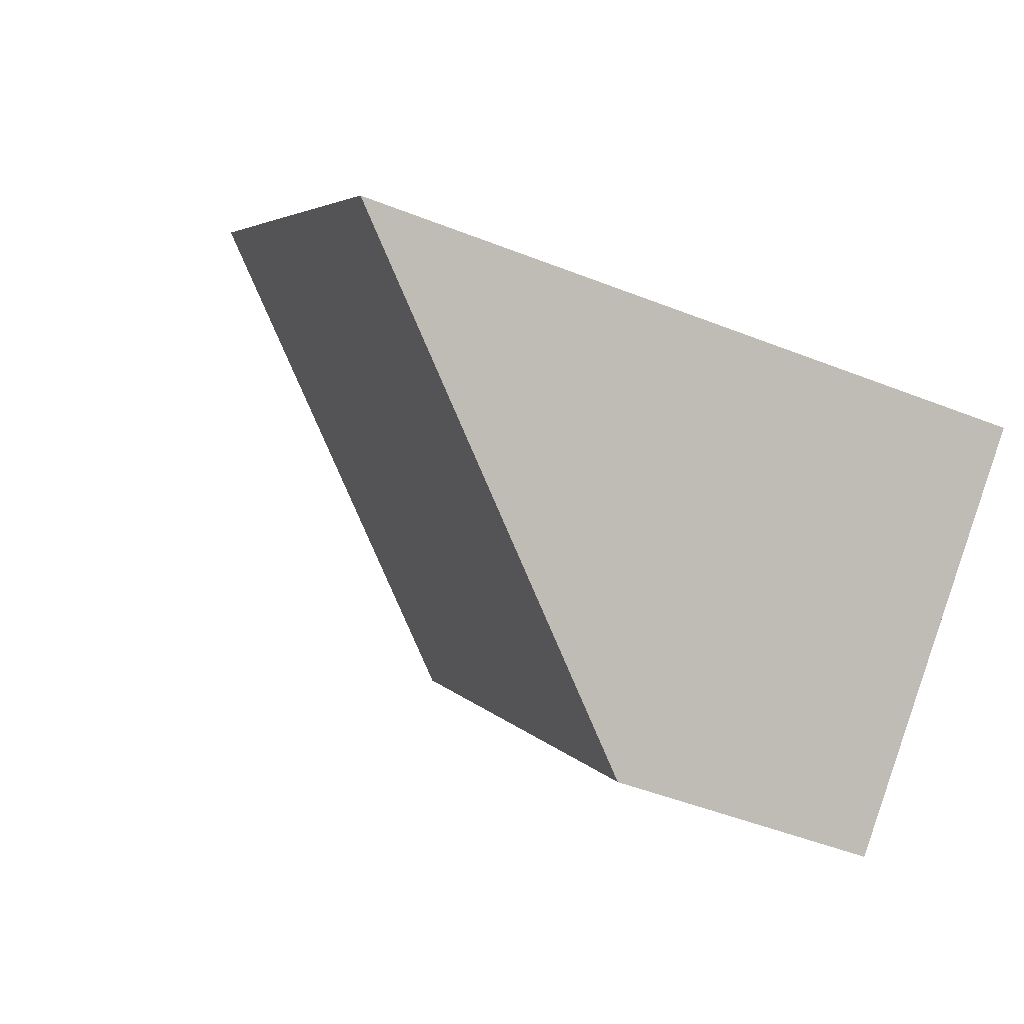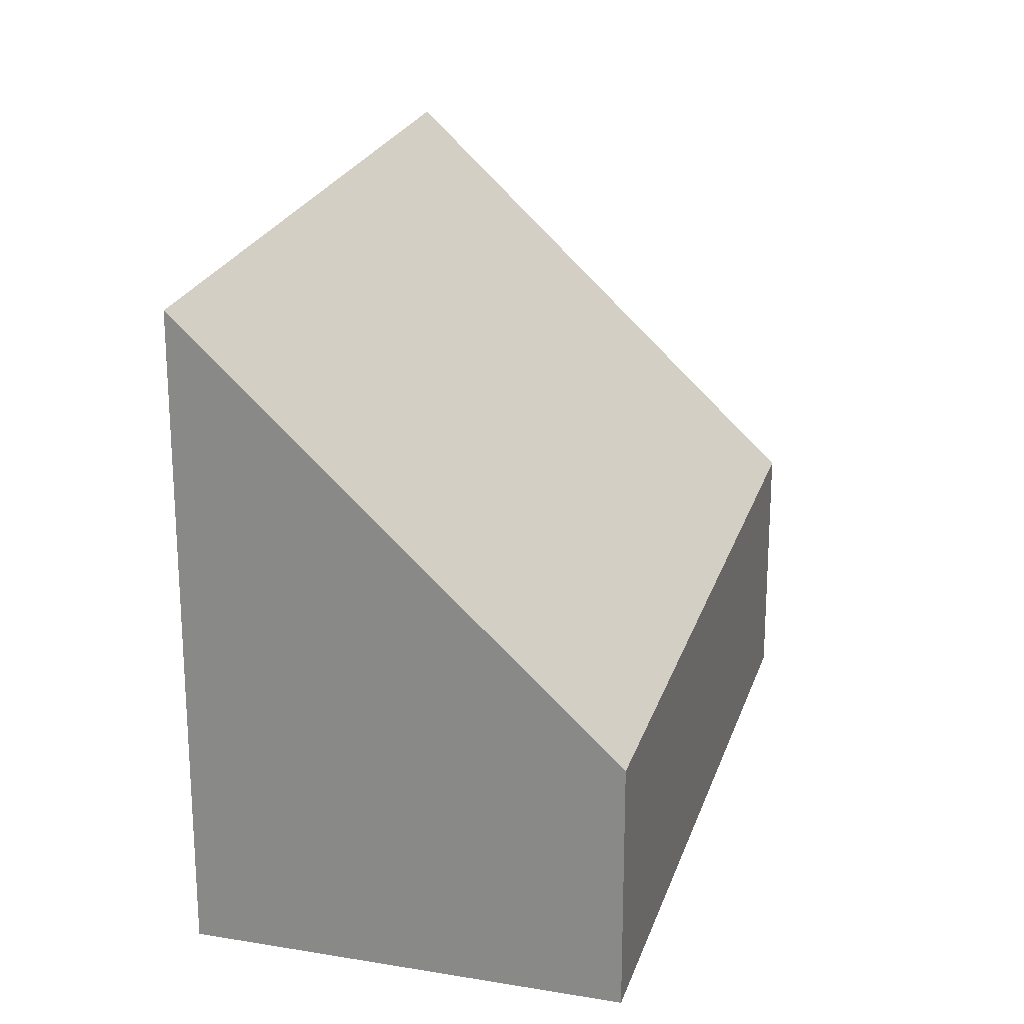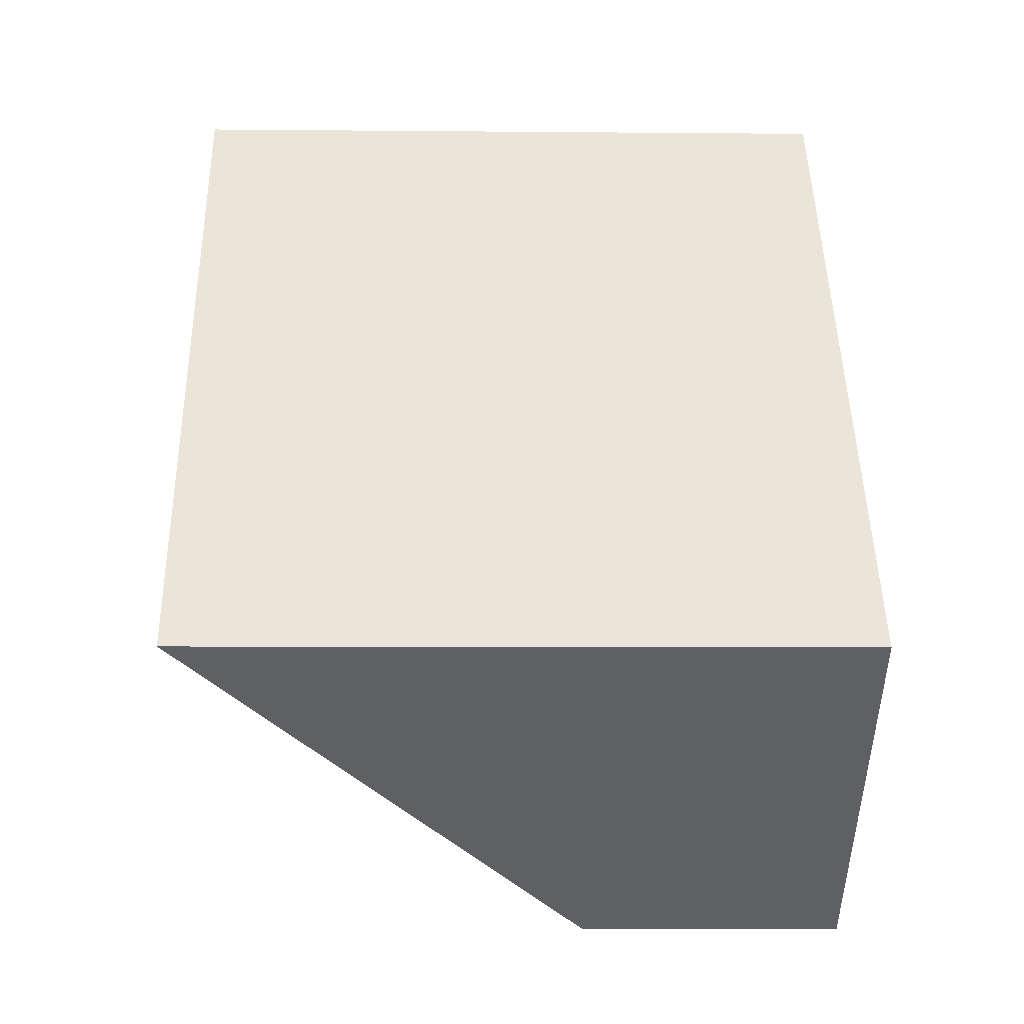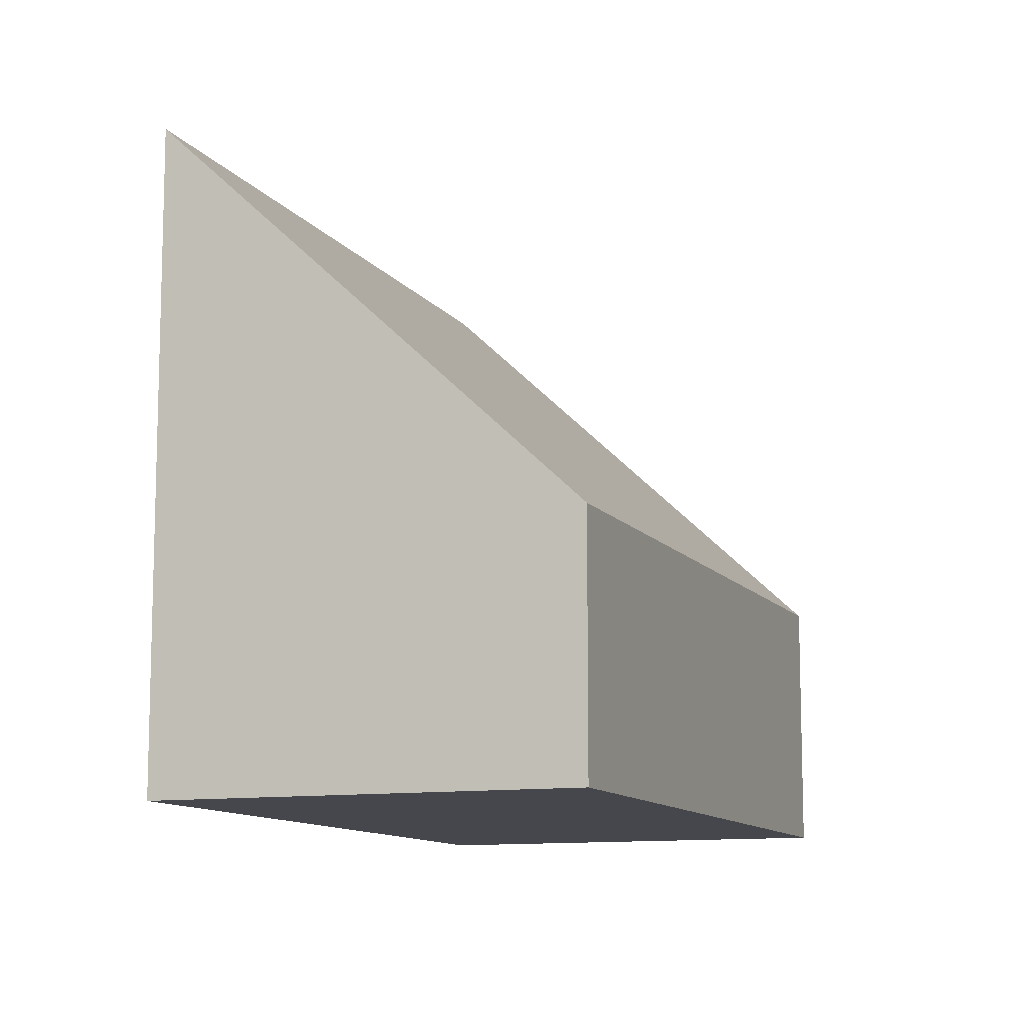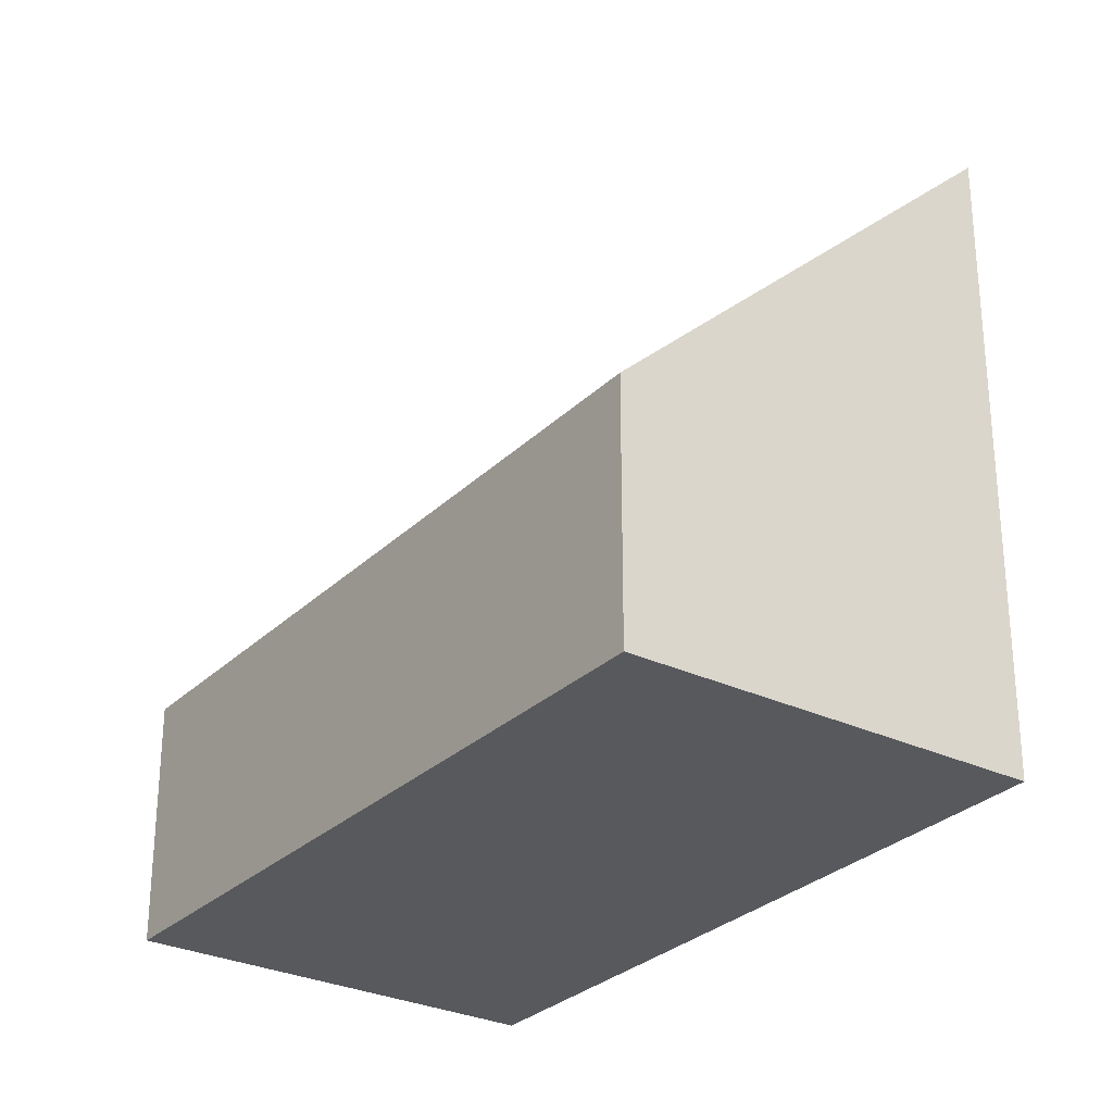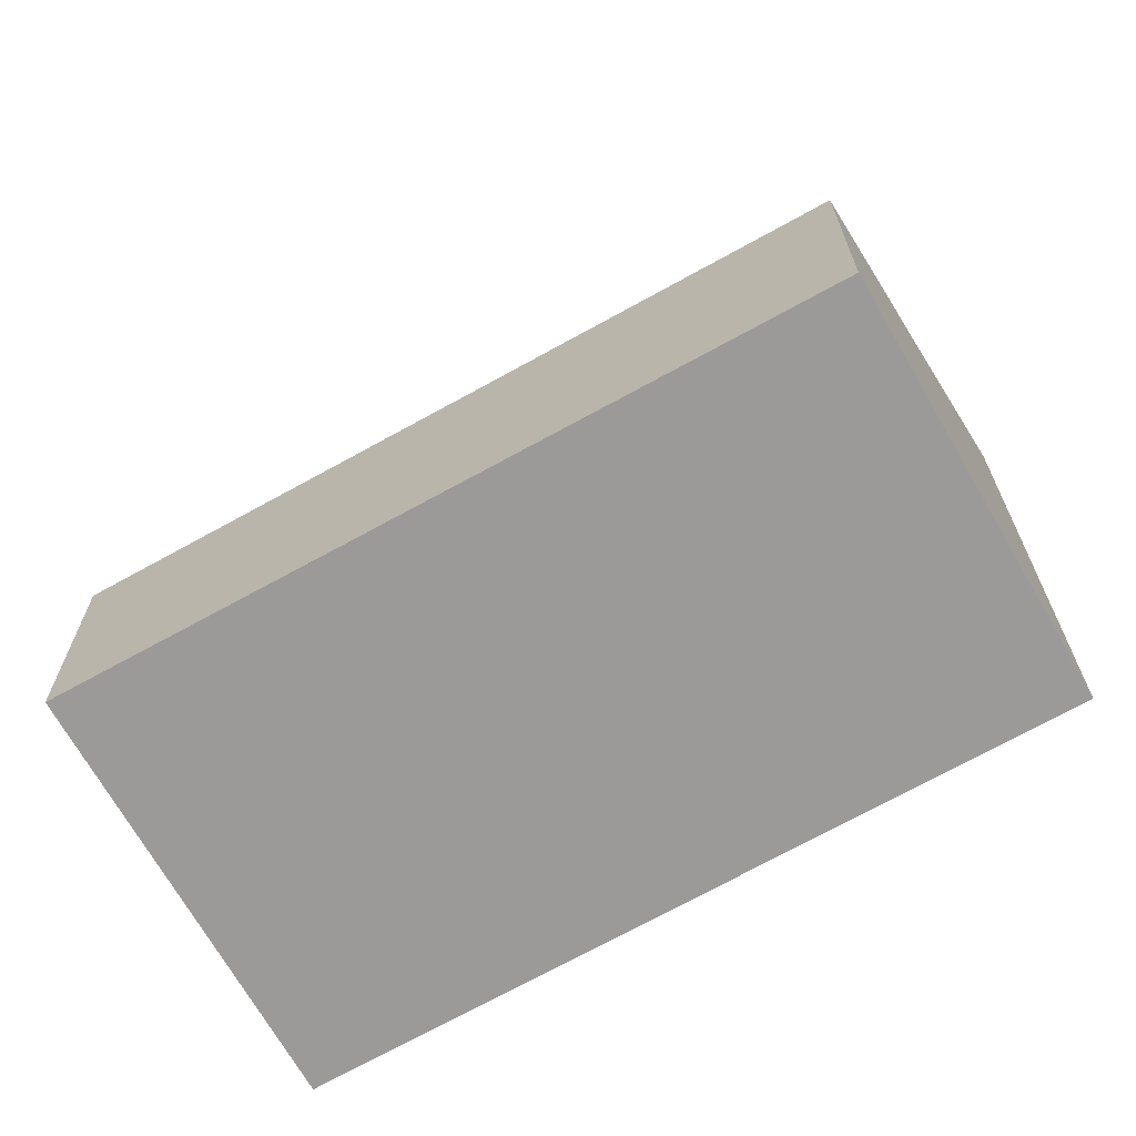
<metadata>
{"format":"obj","ext":"obj","renderer":"f3d","projection":"perspective","resolution":1024,"background":"white","views":[{"elev":-48.9,"azim":-113.7,"up":"+Z"},{"elev":22.9,"azim":55.6,"up":"+Y"},{"elev":-5.8,"azim":-91.7,"up":"+Z"},{"elev":-10.9,"azim":60.6,"up":"+Y"},{"elev":-29.0,"azim":-175.9,"up":"+Y"},{"elev":-69.5,"azim":159.1,"up":"+Y"}]}
</metadata>
<code>
v  3.625 2.826 -2.963
v  5.407 7.174 6.533
v  9.083 2.754 3.51
v  0 7.174 4.393e-16
v  3.625 1.814e-16 -2.963
v  9.083 -2.149e-16 3.51
v  0 0 0
v  5.407 -4e-16 6.533
g defaultobject
f 1 2 3
f 2 1 4
f 3 5 1
f 5 3 6
f 1 7 4
f 7 1 5
f 7 2 4
f 2 7 8
f 8 3 2
f 3 8 6
f 8 5 6
f 5 8 7

</code>
